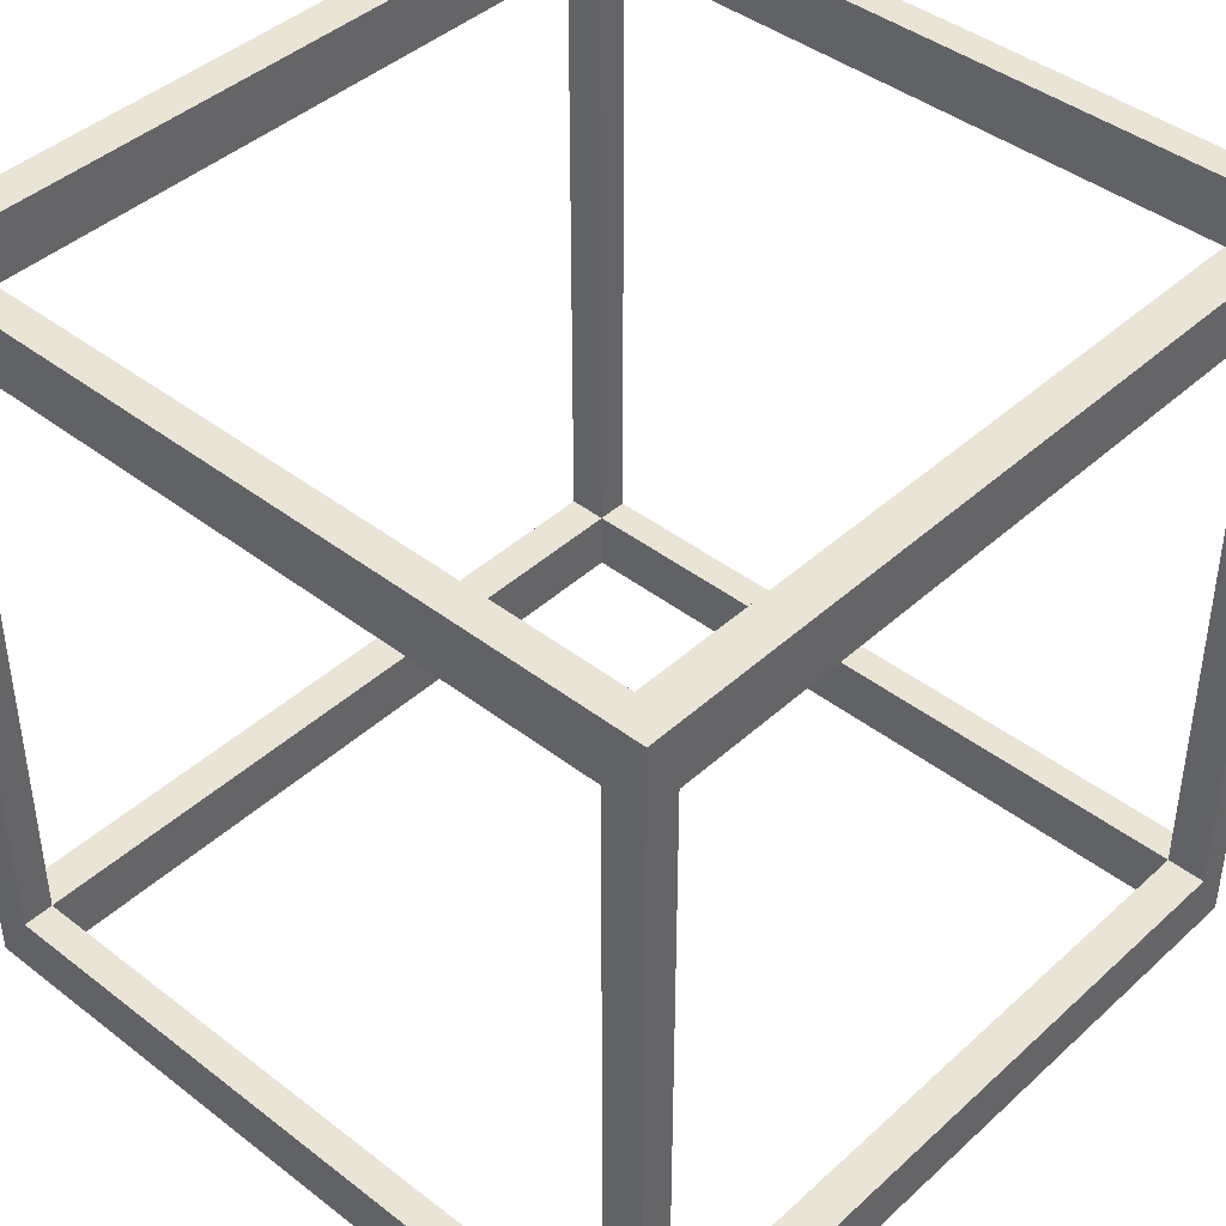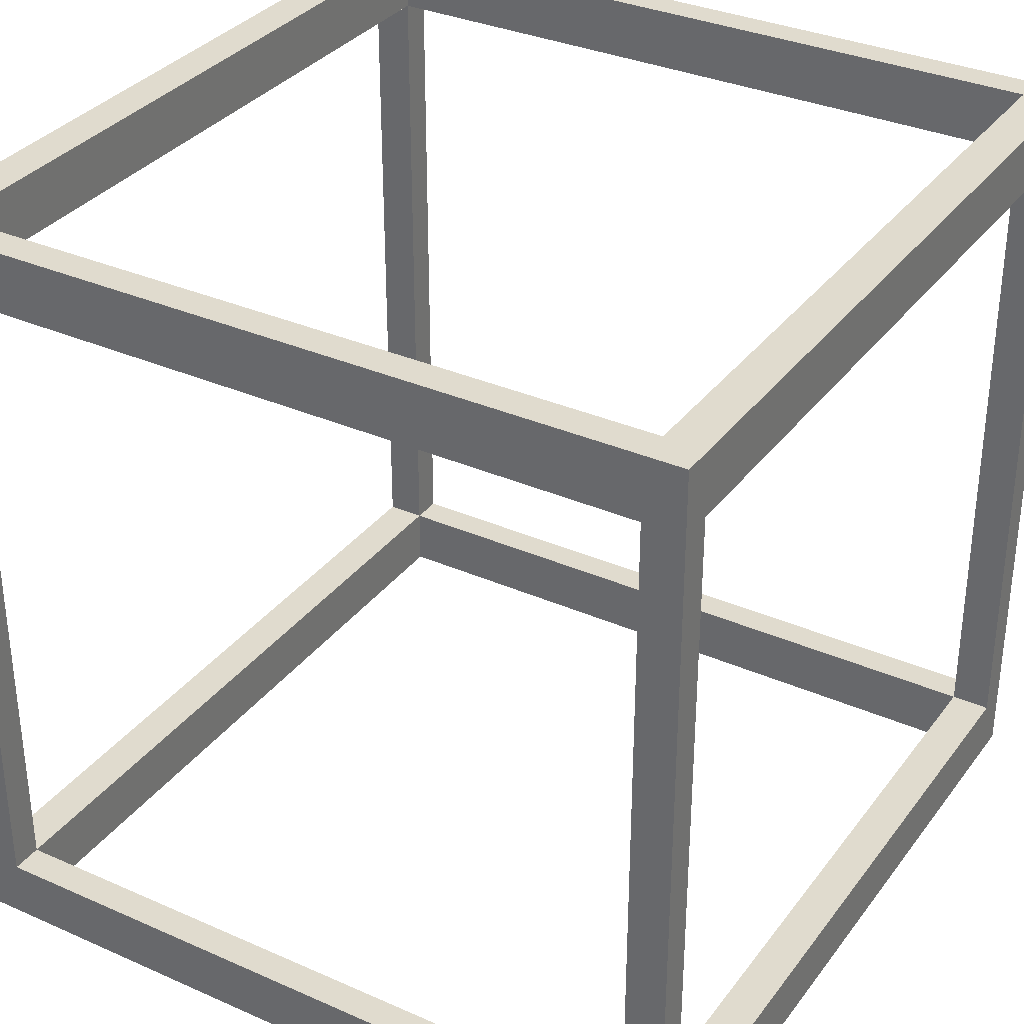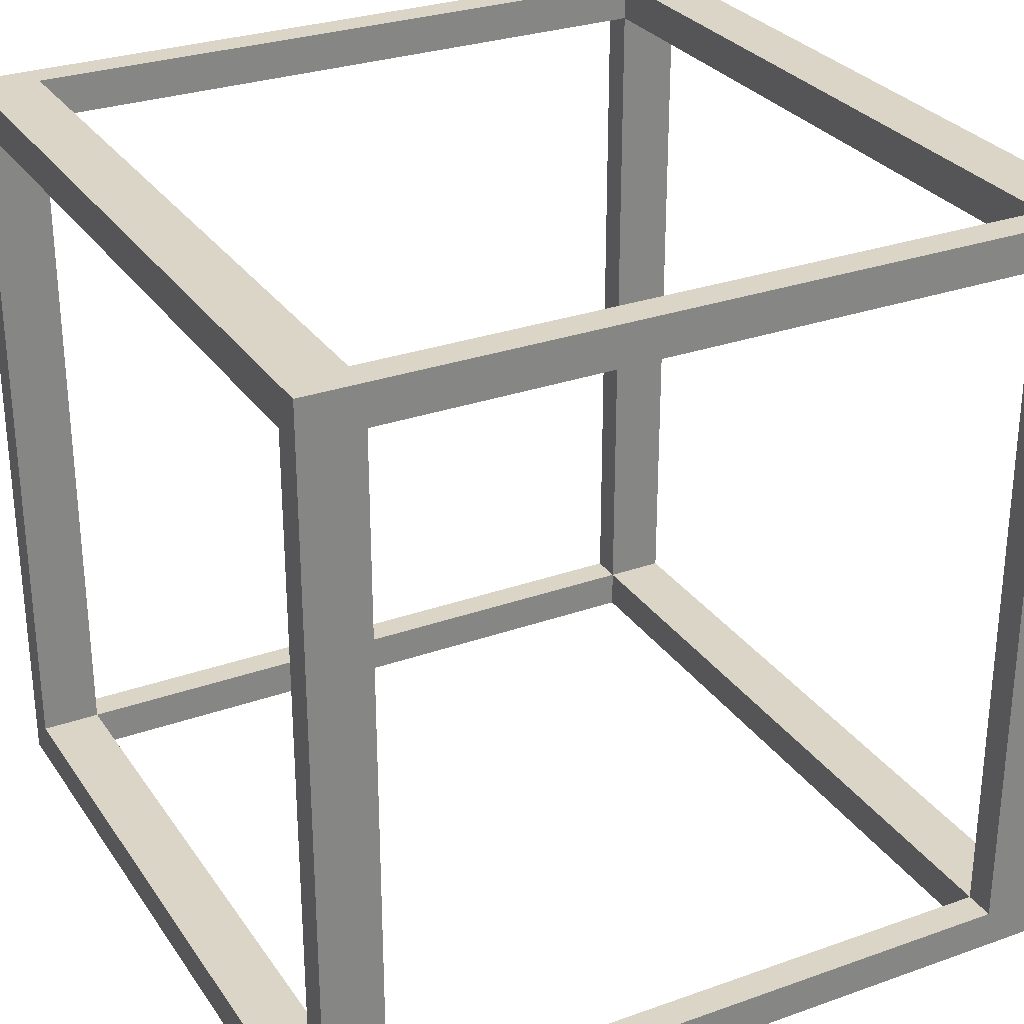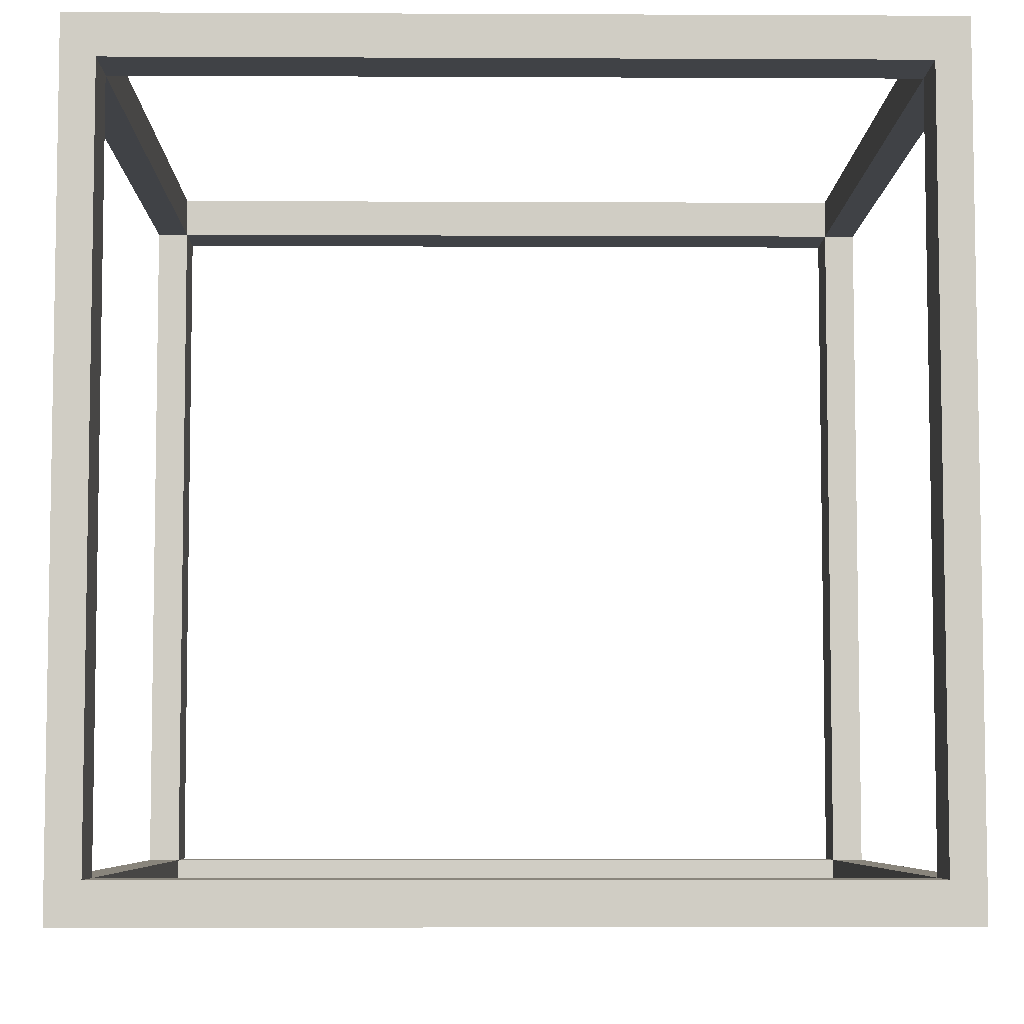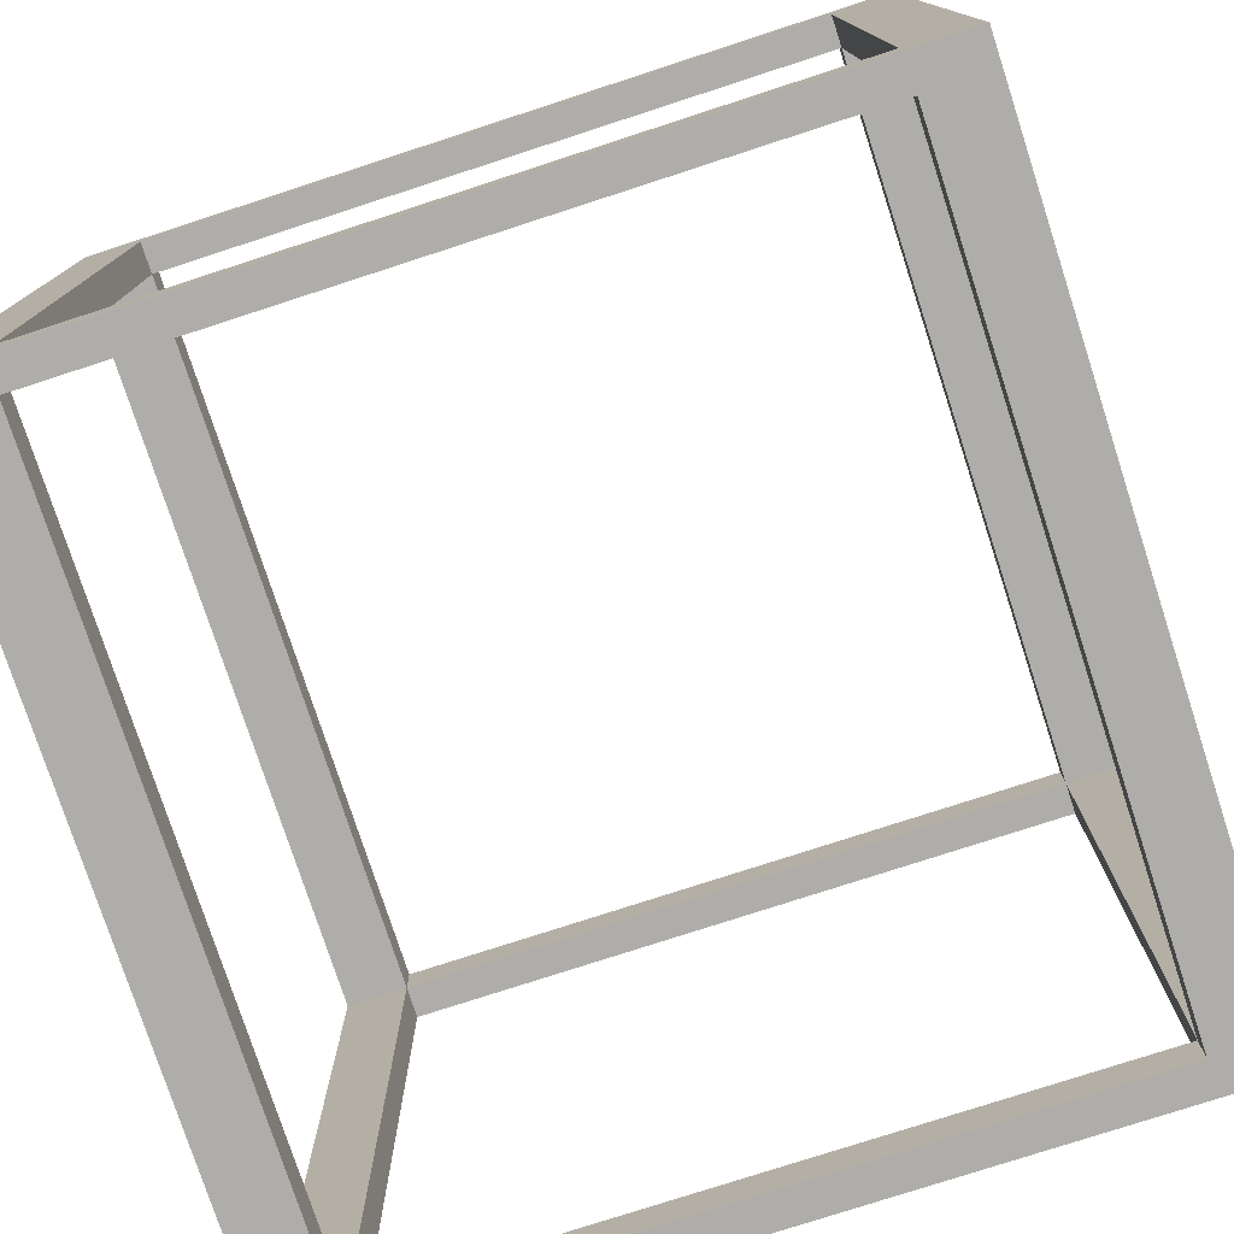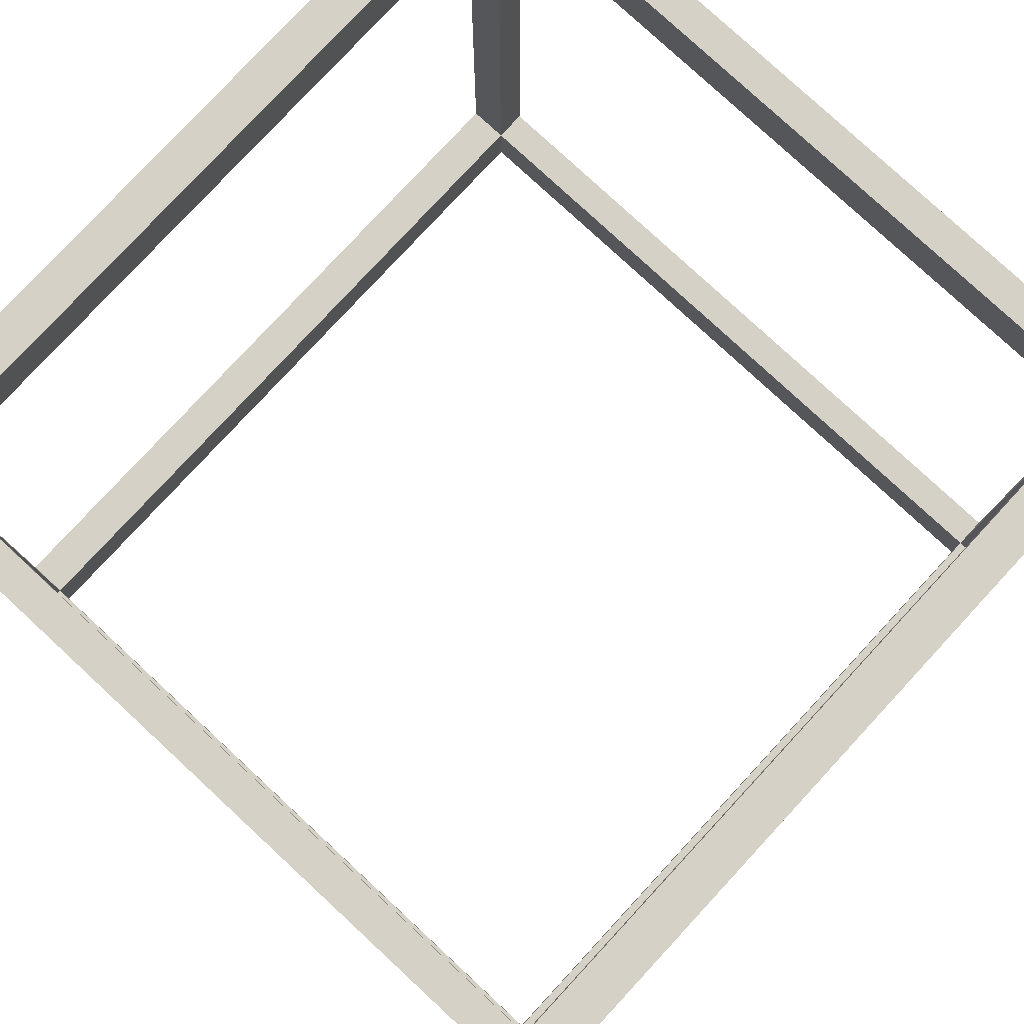
<metadata>
{"format":"obj","ext":"obj","renderer":"f3d","projection":"perspective","resolution":1024,"background":"white","views":[{"elev":42.4,"azim":-47.3,"up":"+Y"},{"elev":33.4,"azim":-58.9,"up":"+Y"},{"elev":29.0,"azim":-117.8,"up":"+Z"},{"elev":-6.2,"azim":179.2,"up":"+Z"},{"elev":-77.4,"azim":108.0,"up":"+Z"},{"elev":79.5,"azim":132.8,"up":"+Y"}]}
</metadata>
<code>
g box_frame-COM-Group_1-3251-Default_Material
v -0.4676 -0.6315 0.5013
v -0.508 -0.633 0.5013
v -0.4676 -0.633 0.5013
v -0.508 -0.5542 0.5013
v -0.4676 -0.5542 0.5013
v 0.46 -0.5542 0.5013
v -0.4676 -0.6315 0.5013
v 0.46 -0.6315 0.5013
v -0.4676 -0.5542 0.5013
f 1 2 3
f 2 1 4
f 4 1 5
f 6 7 8
f 7 6 9
g box_frame-GRP-1527-Default_Material
v 0.464 -0.5542 -0.4486
v 0.464 -0.6315 0.4513
v 0.464 -0.5542 0.4513
v 0.464 -0.6315 -0.4486
v -0.4636 -0.6315 0.5013
v -0.504 -0.633 0.5013
v -0.4636 -0.633 0.5013
v -0.504 -0.6315 0.5013
v 0.464 0.2939 0.4513
v 0.5044 -0.5542 0.4513
v 0.464 -0.5542 0.4513
v 0.5044 0.2939 0.4513
v -0.504 0.3711 0.5013
v -0.4636 0.3711 0.4513
v -0.504 0.3711 -0.4987
v 0.464 0.3711 0.5013
v 0.464 0.3711 0.4513
v 0.5044 0.3711 0.5013
v 0.464 0.3711 -0.4486
v -0.4636 0.3711 -0.4486
v 0.5044 0.3711 -0.4987
v -0.504 -0.6315 -0.4987
v -0.4636 -0.5542 -0.4987
v 0.5044 -0.6315 -0.4987
v -0.504 0.3711 -0.4987
v 0.464 -0.5542 -0.4987
v -0.4636 0.2939 -0.4987
v 0.464 0.2939 -0.4987
v 0.5044 0.3711 -0.4987
v -0.504 -0.6315 -0.4987
v -0.4637 -0.6315 -0.4486
v -0.504 -0.6315 0.4513
v 0.5044 -0.6315 -0.4987
v -0.504 -0.6315 0.5013
v 0.464 -0.6315 -0.4486
v 0.464 -0.6315 0.4513
v 0.5044 -0.6315 -0.4486
v -0.4637 -0.6315 0.4513
v -0.4636 -0.6315 0.5013
v 0.5044 -0.6315 0.5013
v -0.4637 -0.6315 -0.4486
v -0.4637 -0.5542 0.4513
v -0.4637 -0.6315 0.4513
v -0.4637 -0.5542 -0.4486
v -0.4637 -0.5542 0.4513
v 0.464 -0.6315 0.4513
v -0.4637 -0.6315 0.4513
v 0.464 -0.5542 0.4513
v 0.5044 -0.6315 0.5013
v 0.5044 -0.5542 0.4513
v 0.5044 0.3711 0.5013
v 0.5044 -0.6315 -0.4486
v 0.5044 -0.5542 -0.4486
v 0.5044 -0.6315 -0.4987
v 0.5044 0.2939 -0.4486
v 0.5044 0.2939 0.4513
v 0.5044 0.3711 -0.4987
v 0.464 -0.5542 -0.4486
v -0.4637 -0.6315 -0.4486
v 0.464 -0.6315 -0.4486
v -0.4637 -0.5542 -0.4486
v -0.4636 -0.5542 -0.4486
v -0.504 -0.6315 0.4513
v -0.504 -0.633 0.5013
v -0.504 -0.6315 0.5013
v -0.504 -0.633 0.4513
v 0.464 0.3711 -0.4486
v -0.4636 0.2939 -0.4486
v 0.464 0.2939 -0.4486
v -0.4636 0.3711 -0.4486
v 0.5044 0.2939 -0.4486
v 0.464 0.2939 0.4513
v 0.464 0.2939 -0.4486
v 0.464 0.2939 0.4513
v 0.5044 0.2939 0.4513
v 0.5044 0.2939 -0.4486
v 0.464 -0.5542 -0.4486
v 0.5044 -0.5542 -0.4486
v 0.464 0.2939 -0.4486
v 0.464 0.2939 -0.4486
v 0.464 -0.5542 -0.4987
v 0.464 -0.5542 -0.4486
v 0.464 0.2939 -0.4987
v 0.5044 -0.5542 0.4513
v 0.464 -0.5542 -0.4486
v 0.464 -0.5542 0.4513
v 0.5044 -0.5542 -0.4486
v 0.464 -0.5542 -0.4486
v -0.4636 -0.5542 -0.4987
v -0.4636 -0.5542 -0.4486
v 0.464 -0.5542 -0.4987
v -0.4636 0.3711 0.4513
v 0.464 0.2939 0.4513
v -0.4636 0.2939 0.4513
v 0.464 0.3711 0.4513
v 0.464 0.3711 -0.4486
v 0.464 0.2939 0.4513
v 0.464 0.3711 0.4513
v 0.464 0.2939 -0.4486
v 0.464 0.2939 0.4513
v -0.4636 0.2939 0.5013
v -0.4636 0.2939 0.4513
v 0.464 0.2939 0.5013
v 0.464 0.2939 0.4513
v -0.4636 0.2939 -0.4486
v -0.4636 0.3711 0.4513
v -0.4636 0.2939 0.4513
v -0.4636 0.3711 -0.4486
v 0.464 0.2939 0.4513
v 0.464 -0.5542 0.5013
v 0.464 0.2939 0.5013
v 0.464 -0.5542 0.4513
v 0.464 0.2939 -0.4987
v -0.4636 0.2939 -0.4486
v -0.4636 0.2939 -0.4987
v 0.464 0.2939 -0.4486
v -0.4636 0.2939 -0.4486
v -0.504 0.2939 0.4513
v -0.504 0.2939 -0.4486
v -0.4636 0.2939 0.4513
v -0.4636 -0.5542 -0.4987
v -0.4636 0.2939 -0.4486
v -0.4636 -0.5542 -0.4486
v -0.4636 0.2939 -0.4987
v -0.4636 0.2939 -0.4486
v -0.4637 -0.5542 -0.4486
v -0.4636 -0.5542 -0.4486
v -0.504 -0.5542 -0.4486
v -0.504 0.2939 -0.4486
v 0.464 0.3711 0.5013
v -0.4636 0.2939 0.5013
v 0.464 0.2939 0.5013
v -0.504 -0.5542 0.5013
v -0.4636 -0.5542 0.5013
v -0.504 0.3711 0.5013
v 0.464 0.2939 0.4513
v 0.464 0.3711 0.5013
v 0.464 0.2939 0.5013
v 0.464 0.3711 0.4513
v 0.464 0.2939 0.4513
v 0.5044 0.3711 0.5013
v 0.464 -0.5542 0.5013
v 0.5044 -0.6315 0.5013
v 0.464 0.2939 0.5013
v 0.464 0.3711 0.5013
v -0.4636 -0.5542 0.5013
v -0.4636 -0.6315 0.5013
v -0.504 -0.5542 0.4513
v -0.504 -0.5542 0.5013
v -0.504 0.2939 0.4513
v -0.504 0.3711 0.5013
v -0.504 0.3711 -0.4987
v -0.504 0.2939 -0.4486
v -0.504 -0.5542 -0.4486
v -0.504 -0.6315 -0.4987
v -0.504 -0.6315 0.4513
v -0.4636 -0.5542 0.5013
v -0.504 -0.5542 0.4513
v -0.504 -0.5542 0.5013
v -0.4637 -0.5542 0.4513
v 0.464 -0.5542 0.4513
v 0.464 -0.5542 0.5013
v -0.4637 -0.5542 -0.4486
v -0.504 -0.5542 -0.4486
v -0.504 -0.5542 0.4513
v -0.504 -0.6315 0.5013
v -0.504 -0.5542 0.5013
v -0.504 -0.6315 0.4513
v -0.4636 -0.633 0.4513
v -0.4636 -0.6315 0.5013
v -0.4636 -0.633 0.5013
v -0.4636 -0.5542 0.5013
v -0.4636 0.2939 0.5013
v -0.4636 0.2939 0.4513
v -0.504 -0.6315 0.4513
v -0.4636 -0.633 0.4513
v -0.504 -0.633 0.4513
v -0.4636 0.2939 0.4513
v -0.504 -0.5542 0.4513
v -0.504 0.2939 0.4513
f 10 11 12
f 11 10 13
f 14 15 16
f 15 14 17
f 18 19 20
f 19 18 21
f 22 23 24
f 23 22 25
f 23 25 26
f 26 25 27
f 26 27 28
f 24 29 30
f 29 24 23
f 30 29 28
f 30 28 27
f 31 32 33
f 32 31 34
f 33 32 35
f 32 34 36
f 36 34 37
f 35 38 33
f 38 35 37
f 38 37 34
f 39 40 41
f 40 39 42
f 41 40 43
f 40 42 44
f 44 42 45
f 45 42 46
f 43 47 48
f 47 43 40
f 48 47 45
f 48 45 49
f 49 45 46
f 50 51 52
f 51 50 53
f 54 55 56
f 55 54 57
f 58 59 60
f 59 58 61
f 59 61 62
f 63 62 61
f 62 63 64
f 60 65 66
f 65 60 59
f 66 65 64
f 66 64 63
f 67 68 69
f 68 67 70
f 70 67 71
f 72 73 74
f 73 72 75
f 76 77 78
f 77 76 79
f 80 81 82
f 81 80 83
f 83 80 84
f 85 86 87
f 86 85 88
f 89 90 91
f 90 89 92
f 93 94 95
f 94 93 96
f 97 98 99
f 98 97 100
f 101 102 103
f 102 101 104
f 105 106 107
f 106 105 108
f 109 110 111
f 110 109 112
f 112 109 113
f 114 115 116
f 115 114 117
f 118 119 120
f 119 118 121
f 122 123 124
f 123 122 125
f 126 127 128
f 127 126 129
f 130 131 132
f 131 130 133
f 134 135 136
f 135 134 137
f 137 134 138
f 139 140 141
f 140 142 143
f 142 140 144
f 144 140 139
f 145 146 147
f 146 145 148
f 148 145 149
f 150 151 152
f 151 150 153
f 153 150 154
f 152 155 156
f 155 152 151
f 157 158 159
f 160 159 158
f 159 160 161
f 159 161 162
f 162 161 163
f 163 161 164
f 163 165 157
f 165 163 164
f 166 167 168
f 167 166 169
f 169 166 170
f 170 166 171
f 167 172 173
f 172 167 169
f 174 175 176
f 175 174 177
f 178 179 180
f 179 178 181
f 181 178 182
f 182 178 183
f 184 185 186
f 185 184 187
f 187 184 188
f 187 188 189

</code>
